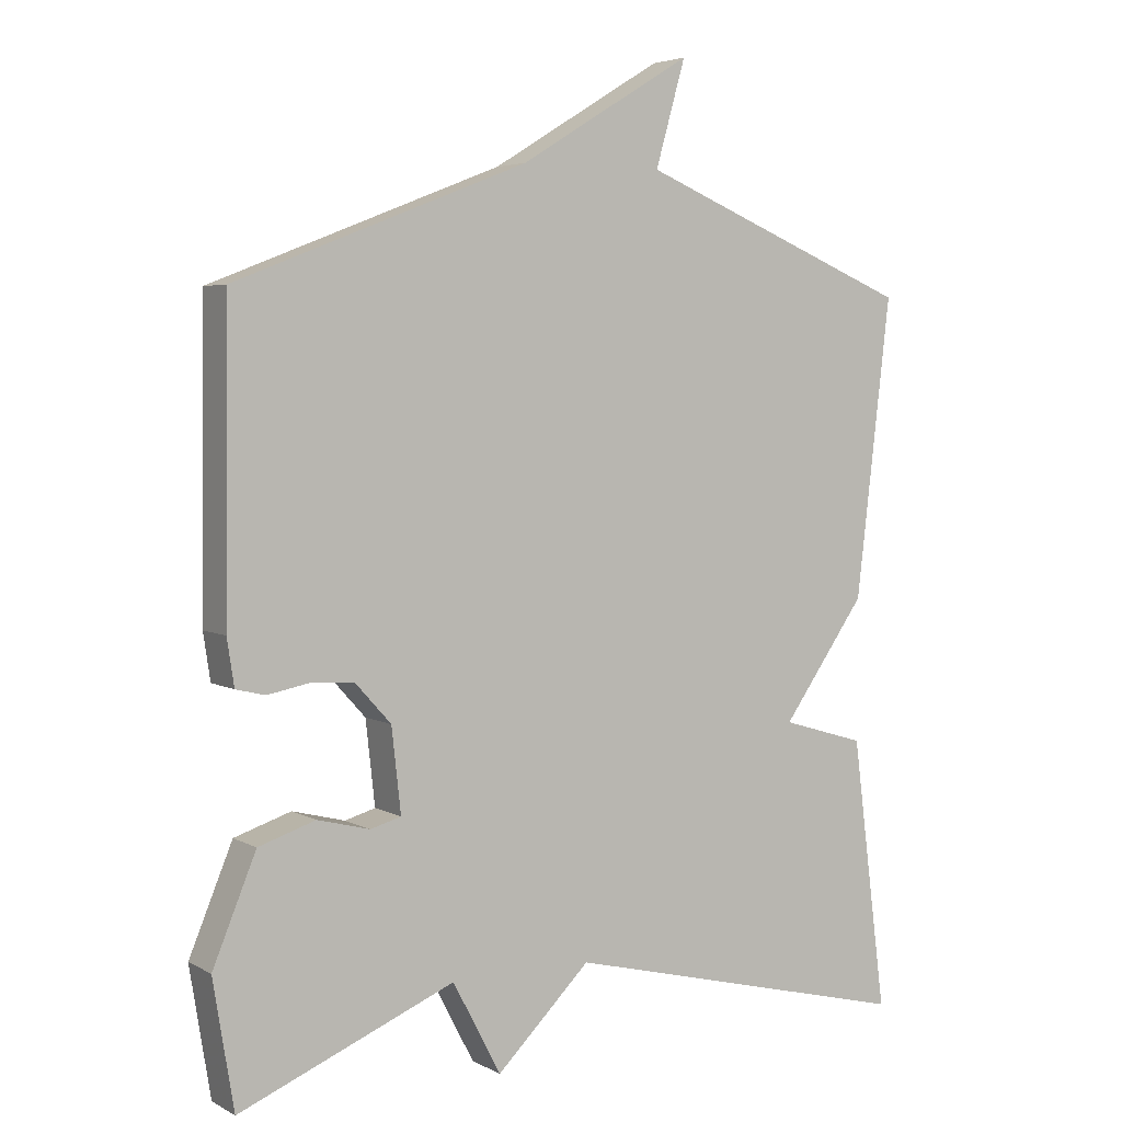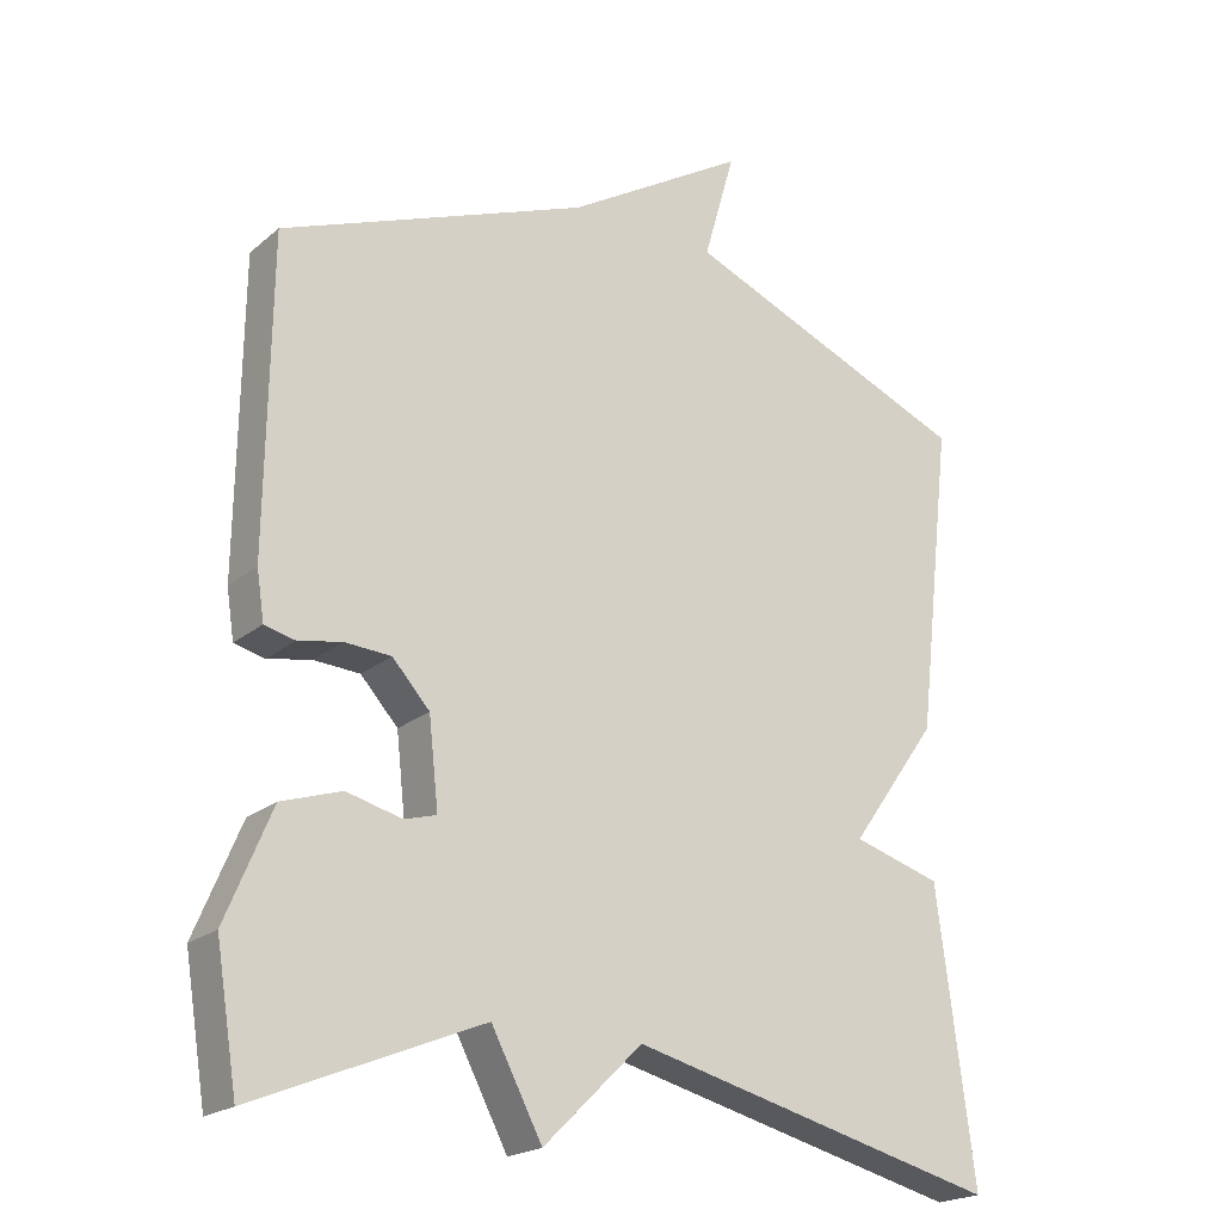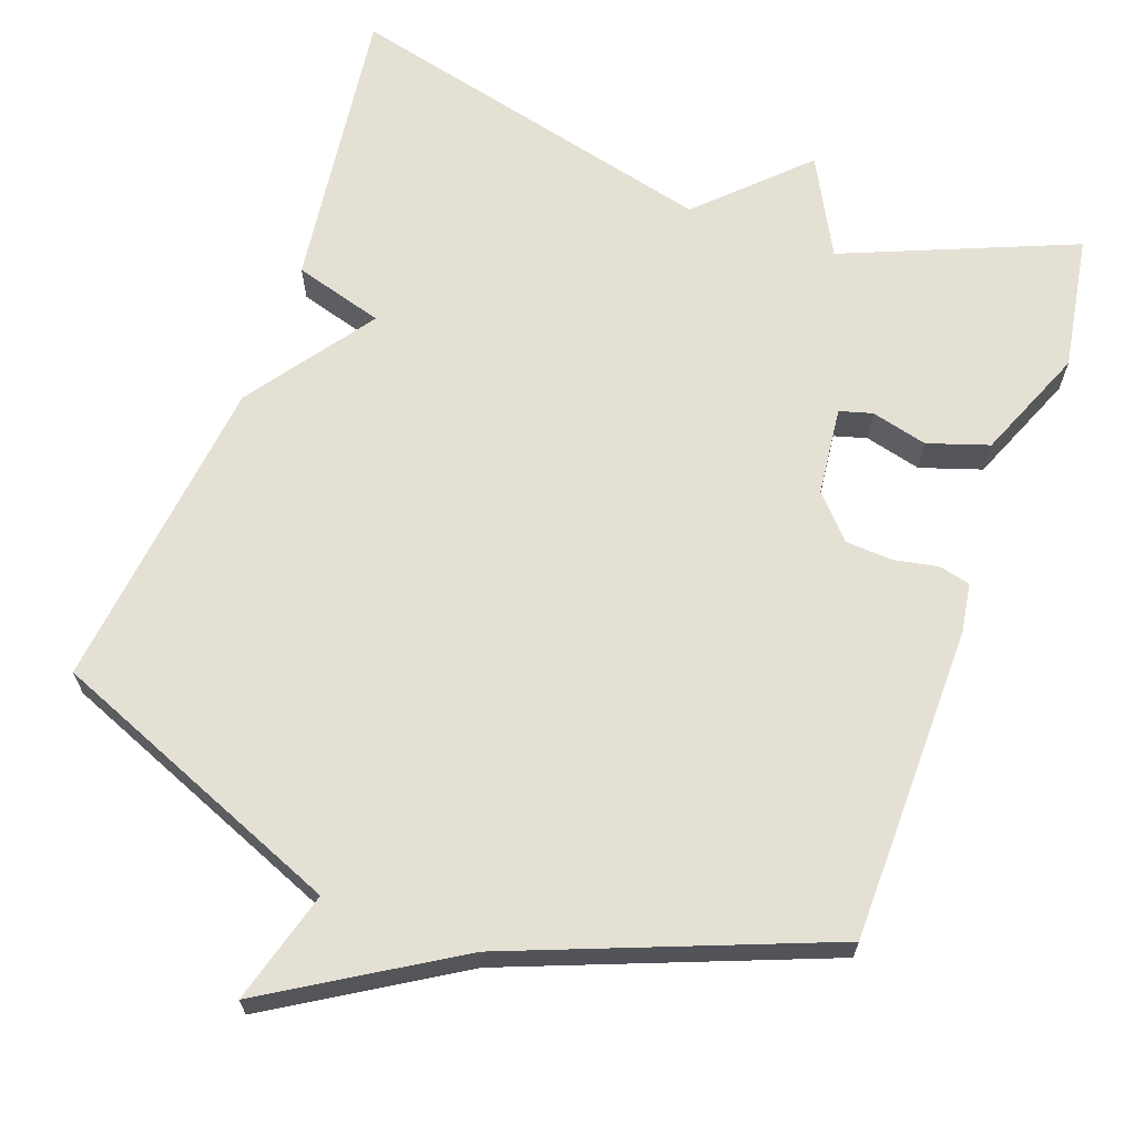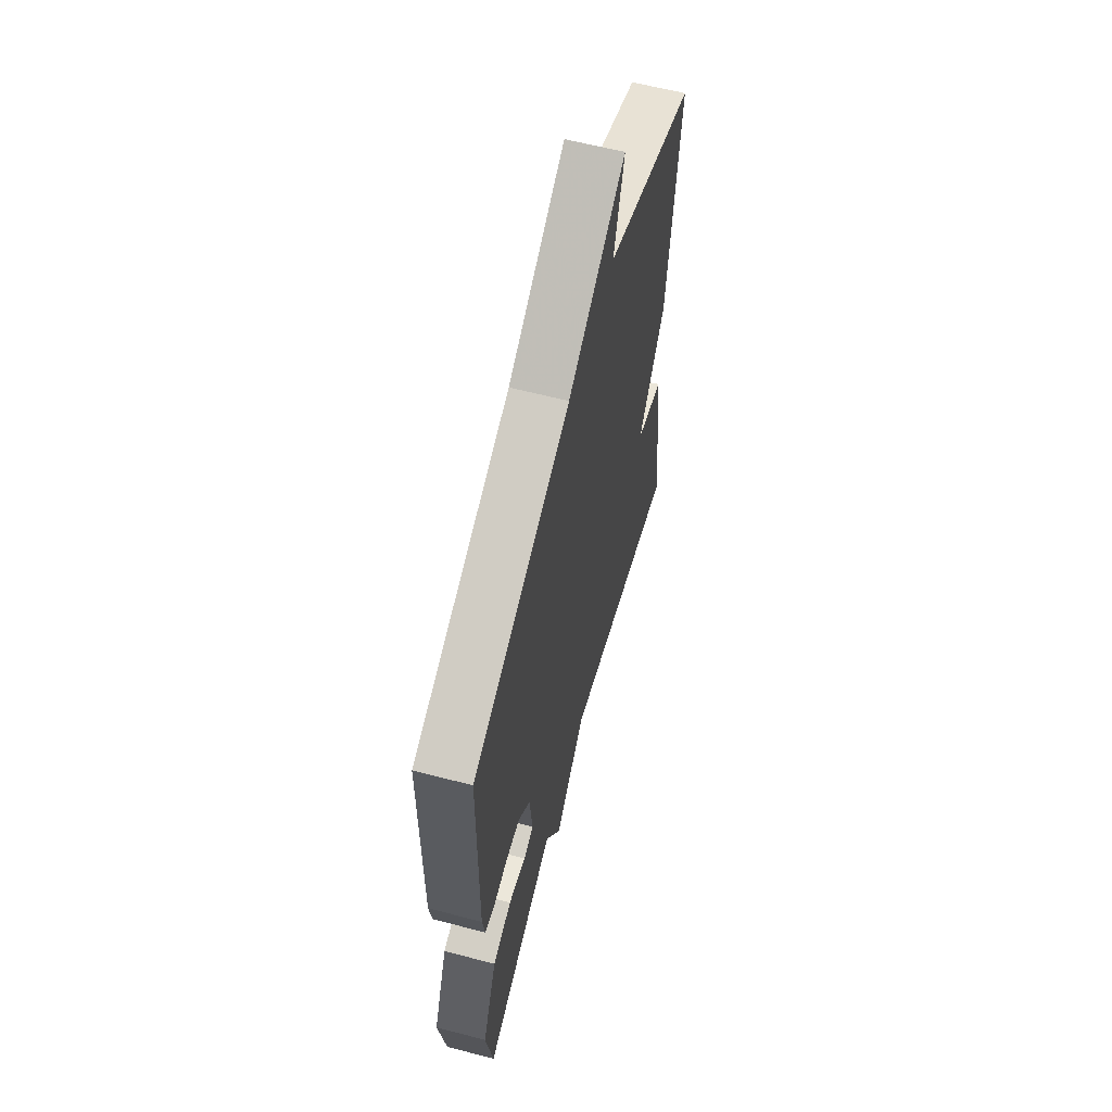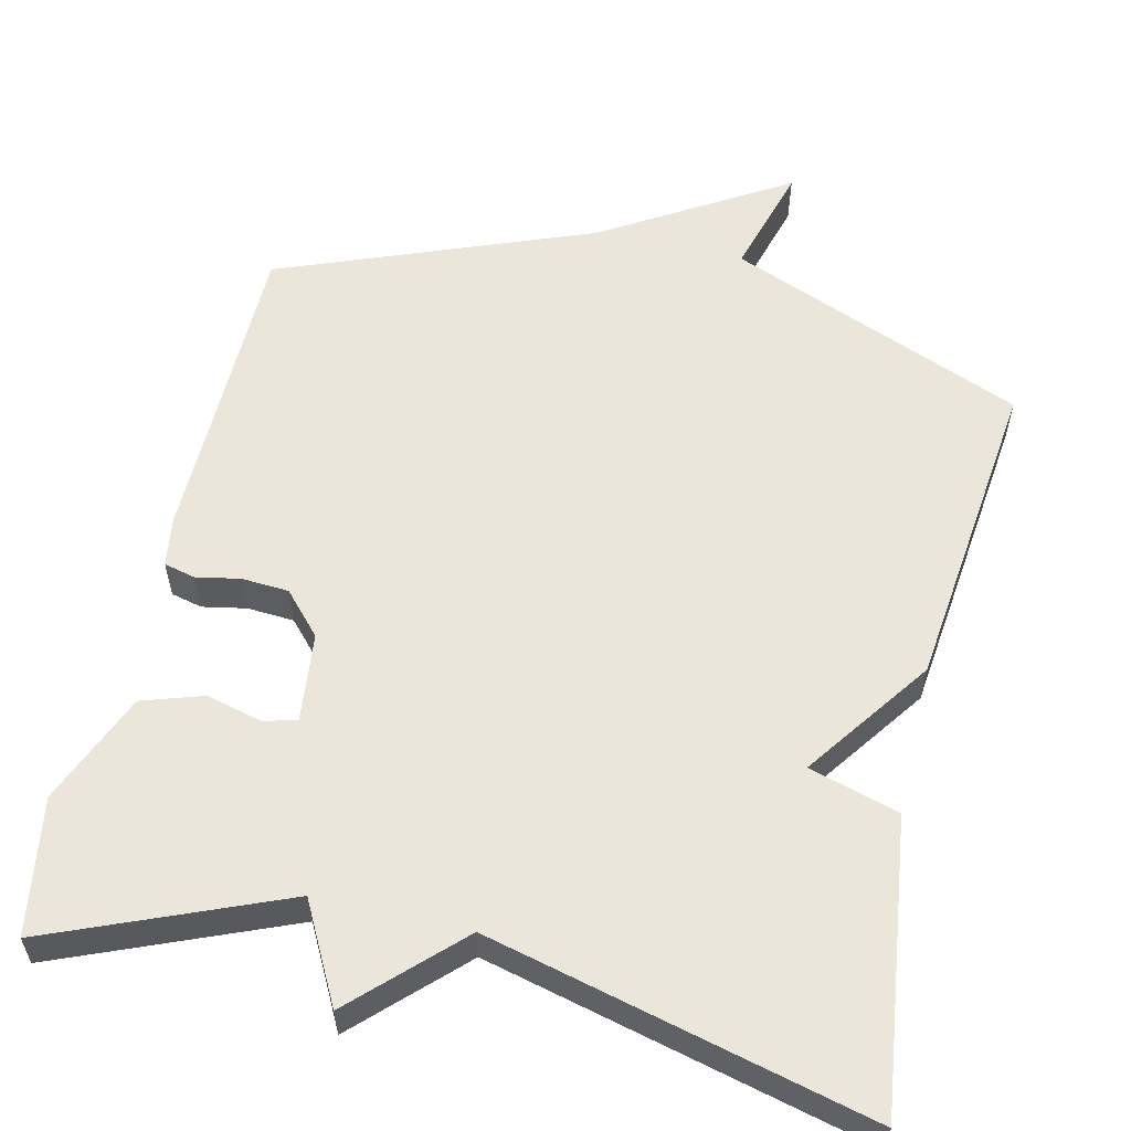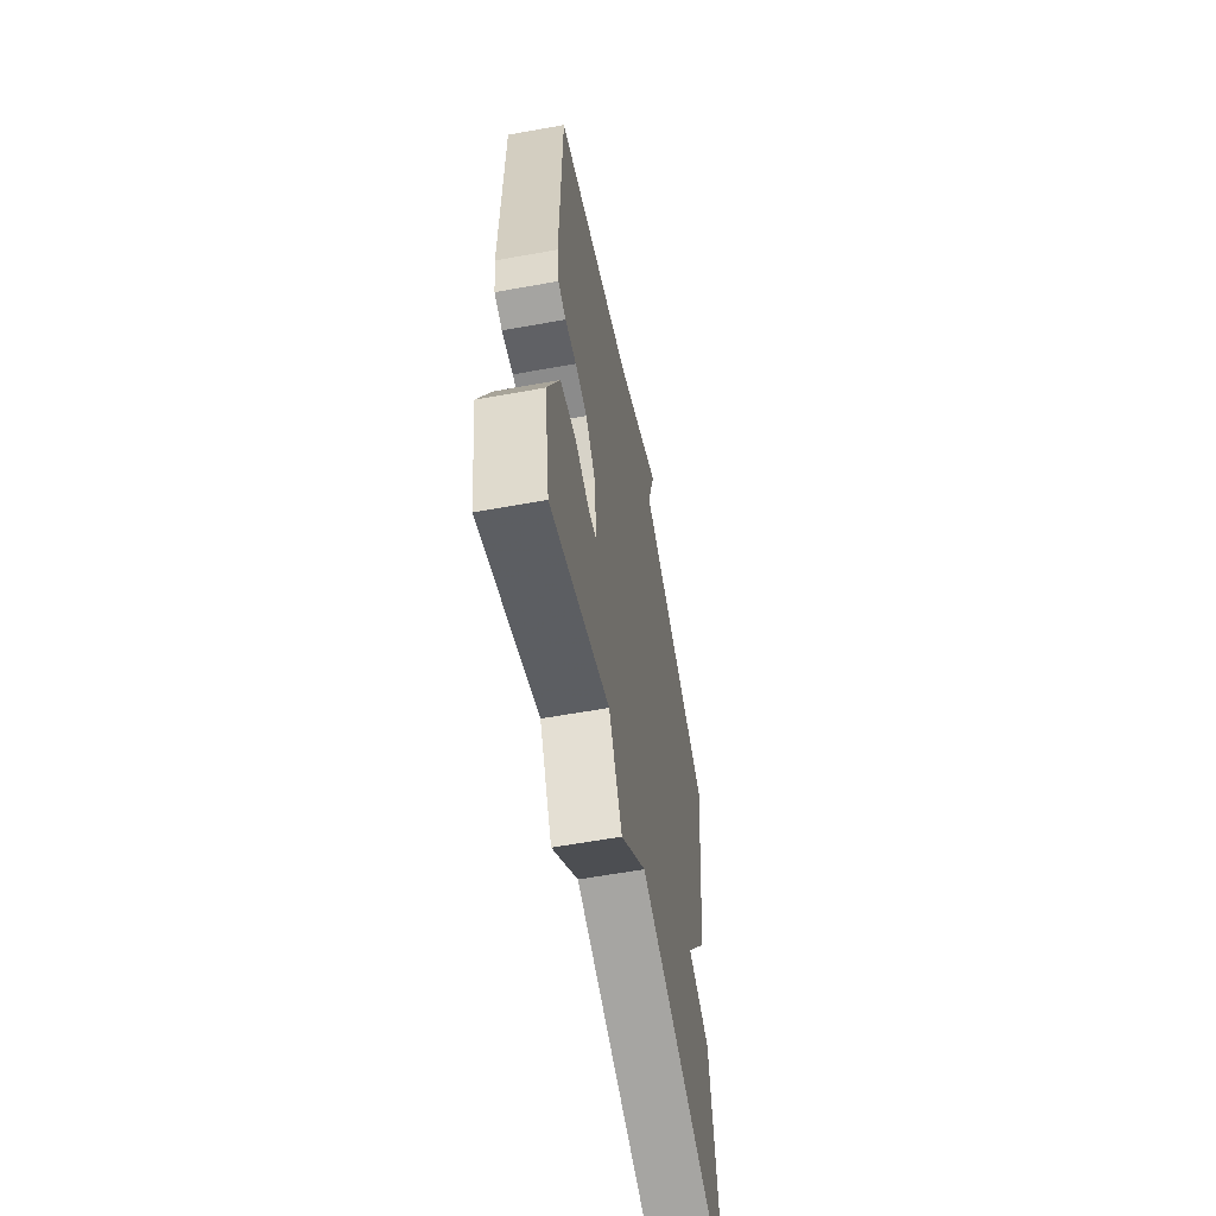
<metadata>
{"format":"obj","ext":"obj","renderer":"f3d","projection":"perspective","resolution":1024,"background":"white","views":[{"elev":4.4,"azim":148.2,"up":"+Z"},{"elev":-21.0,"azim":145.1,"up":"+Z"},{"elev":66.0,"azim":19.7,"up":"+Y"},{"elev":61.3,"azim":104.9,"up":"+Z"},{"elev":57.4,"azim":-167.0,"up":"+Y"},{"elev":-60.3,"azim":100.5,"up":"+Z"}]}
</metadata>
<code>
v -0.5 0.07 -0.5
v -0.451 0.07 -0.118
v -0.333 0.07 -0.083
v -0.451 0.07 0.082
v -0.5 0.07 0.5
v -0.111 0.07 0.66
v -0.153 0.07 0.807
v 0.089 0.07 0.66
v 0.5 0.07 0.5
v 0.505 0.07 0.084
v 0.495 0.07 0.019
v 0.454 0.07 0.009
v 0.396 0.07 0.02
v 0.334 0.07 0.016
v 0.284 0.07 -0.039
v 0.271 0.07 -0.156
v 0.314 0.07 -0.168
v 0.388 0.07 -0.149
v 0.468 0.07 -0.175
v 0.529 0.07 -0.322
v 0.5 0.07 -0.5
v 0.197 0.07 -0.376
v 0.129 0.07 -0.505
v -0.003 0.07 -0.376
v -0.5 0 -0.5
v -0.451 0 -0.118
v -0.333 0 -0.083
v -0.451 0 0.082
v -0.5 0 0.5
v -0.111 0 0.66
v -0.153 0 0.807
v 0.089 0 0.66
v 0.5 0 0.5
v 0.505 0 0.084
v 0.495 0 0.019
v 0.454 0 0.009
v 0.396 0 0.02
v 0.334 0 0.016
v 0.284 0 -0.039
v 0.271 0 -0.156
v 0.314 0 -0.168
v 0.388 0 -0.149
v 0.468 0 -0.175
v 0.529 0 -0.322
v 0.5 0 -0.5
v 0.197 0 -0.376
v 0.129 0 -0.505
v -0.003 0 -0.376
f 22 23 24
f 20 21 22
f 19 20 22
f 18 19 22
f 17 18 22
f 16 17 22 24
f 1 2 3
f 24 1 3
f 16 24 3
f 15 16 3
f 11 12 13
f 10 11 13
f 9 10 13
f 8 9 13
f 8 13 14
f 7 8 14
f 6 7 14
f 6 14 15
f 5 6 15
f 4 5 15
f 3 4 15
f 48 47 46
f 46 45 44
f 46 44 43
f 46 43 42
f 46 42 41
f 48 46 41 40
f 27 26 25
f 27 25 48
f 27 48 40
f 27 40 39
f 37 36 35
f 37 35 34
f 37 34 33
f 37 33 32
f 38 37 32
f 38 32 31
f 38 31 30
f 39 38 30
f 39 30 29
f 39 29 28
f 39 28 27
f 1 25 26 2
f 2 26 27 3
f 3 27 28 4
f 4 28 29 5
f 5 29 30 6
f 6 30 31 7
f 7 31 32 8
f 8 32 33 9
f 9 33 34 10
f 10 34 35 11
f 11 35 36 12
f 12 36 37 13
f 13 37 38 14
f 14 38 39 15
f 15 39 40 16
f 16 40 41 17
f 17 41 42 18
f 18 42 43 19
f 19 43 44 20
f 20 44 45 21
f 21 45 46 22
f 22 46 47 23
f 23 47 48 24
f 24 48 25 1

</code>
